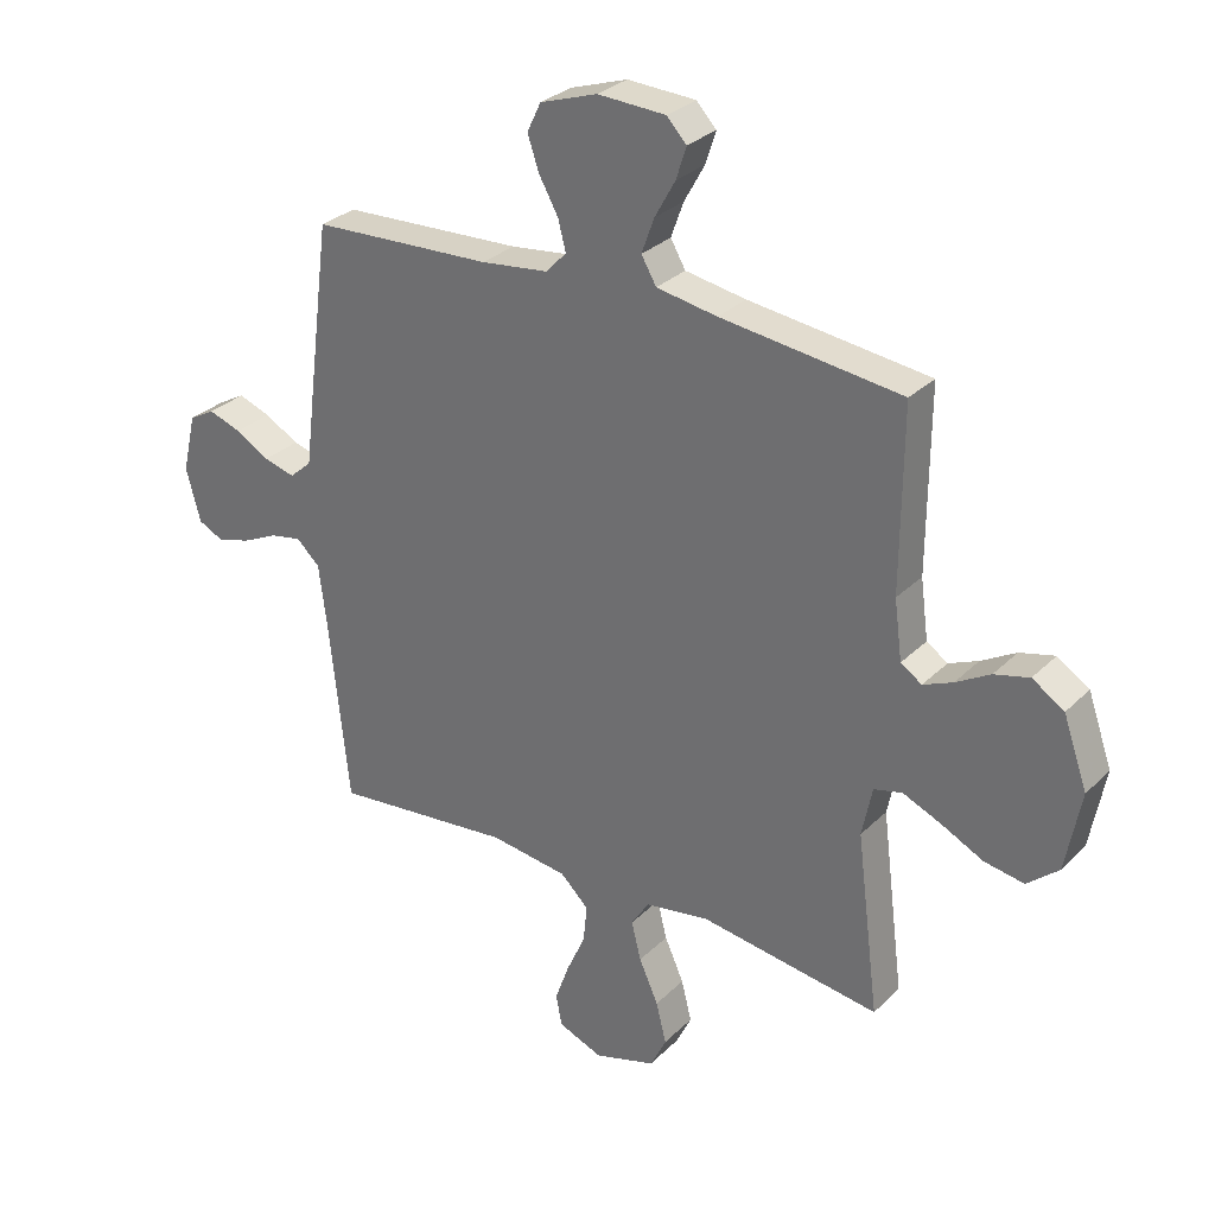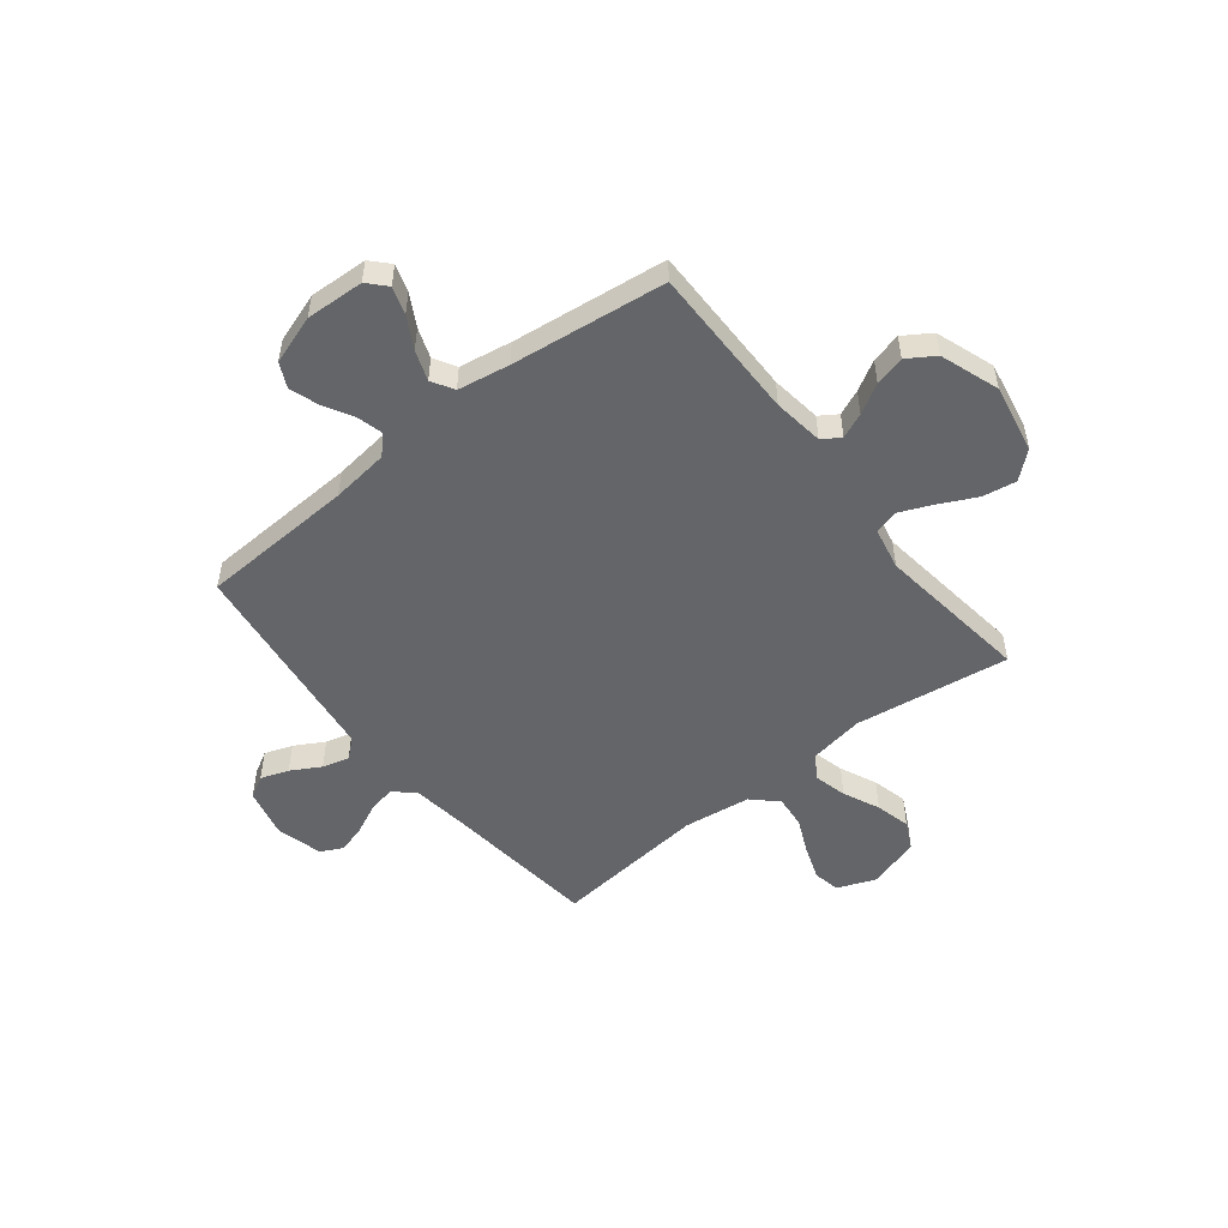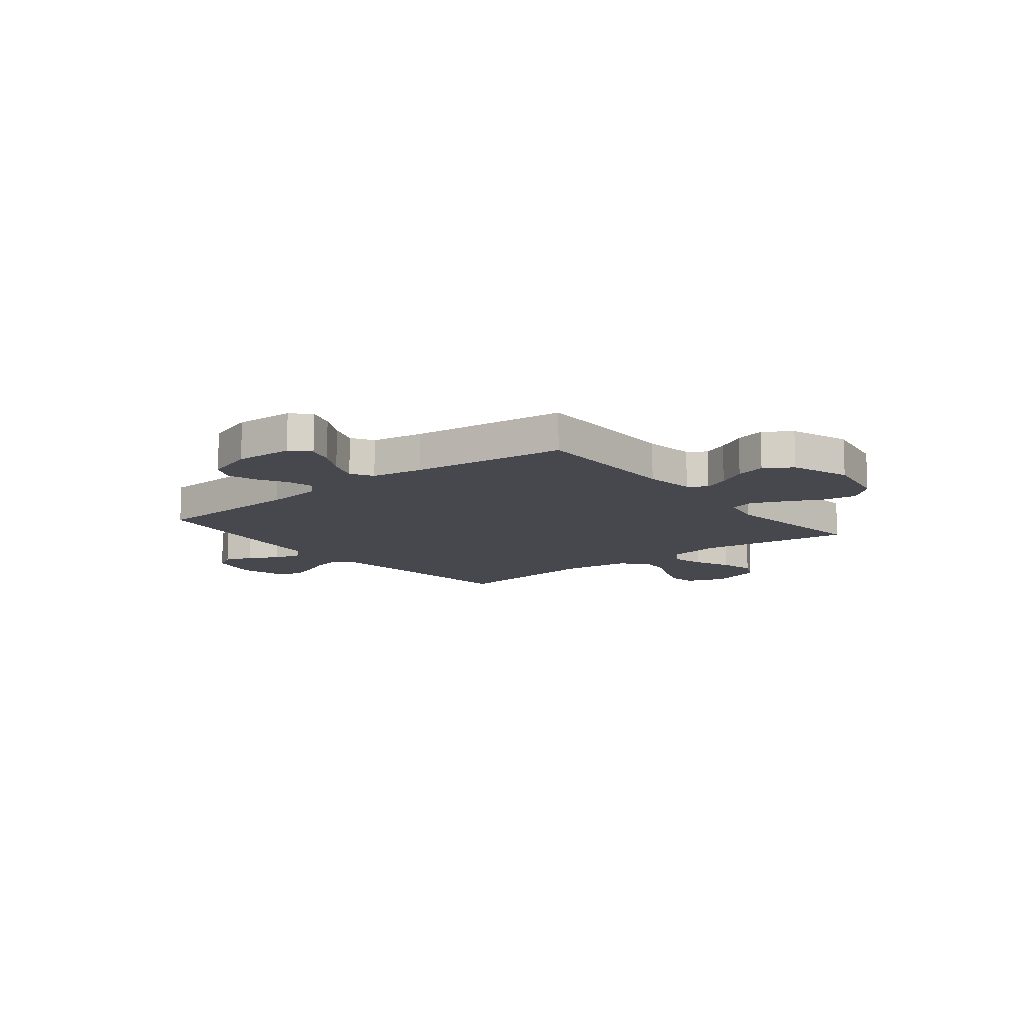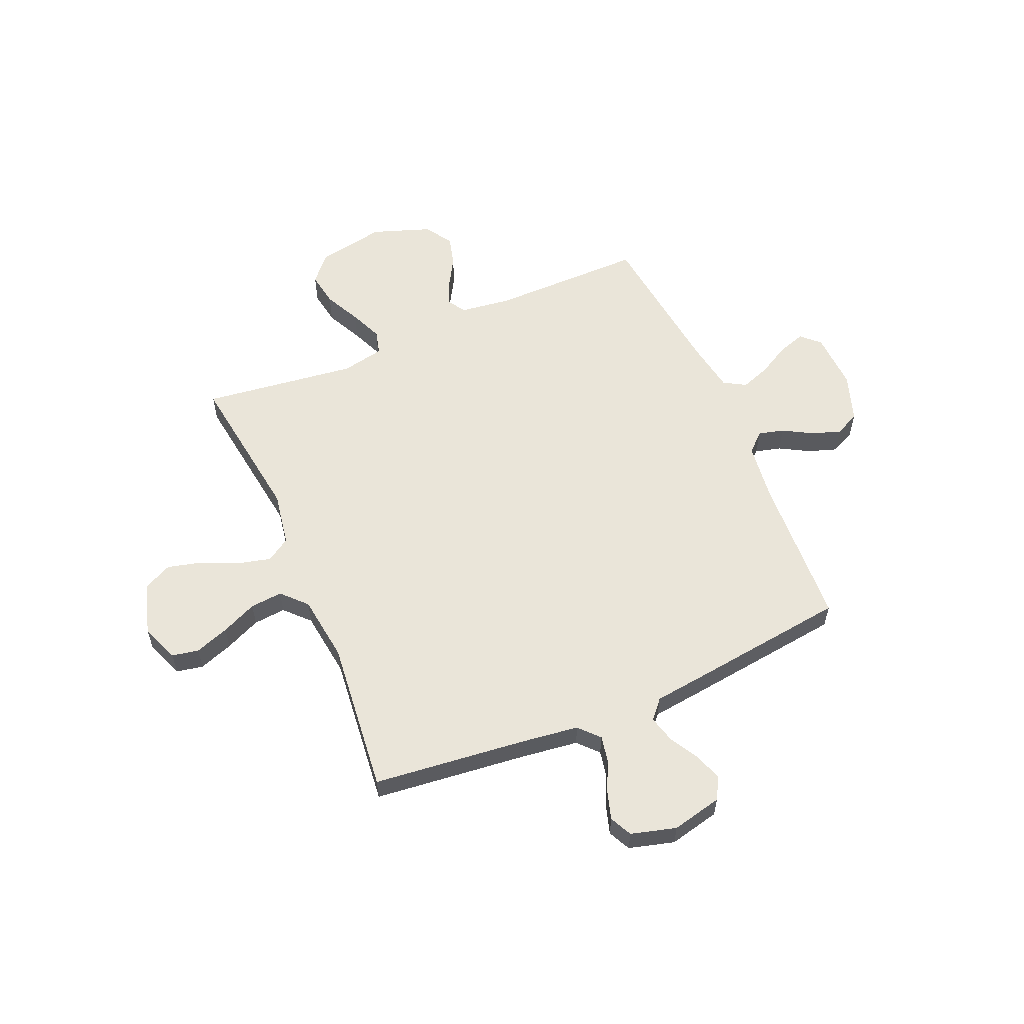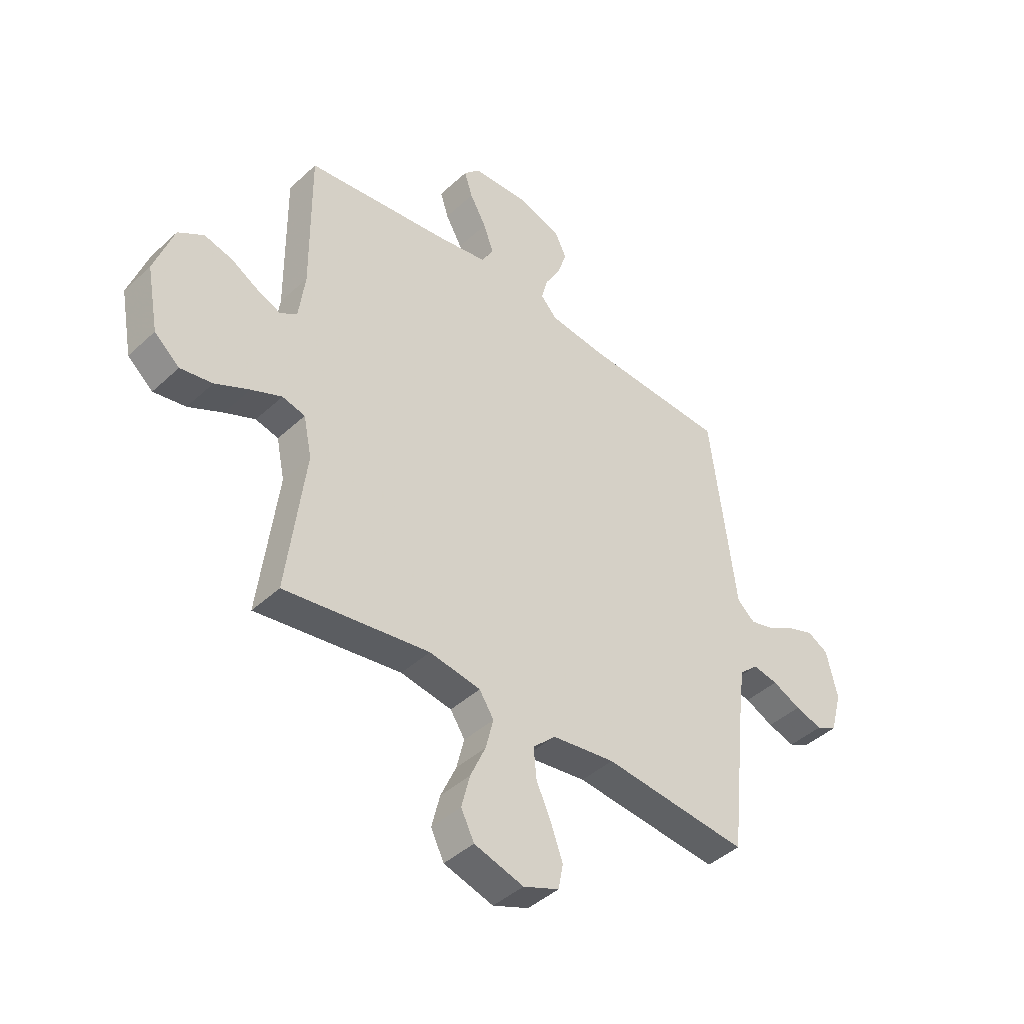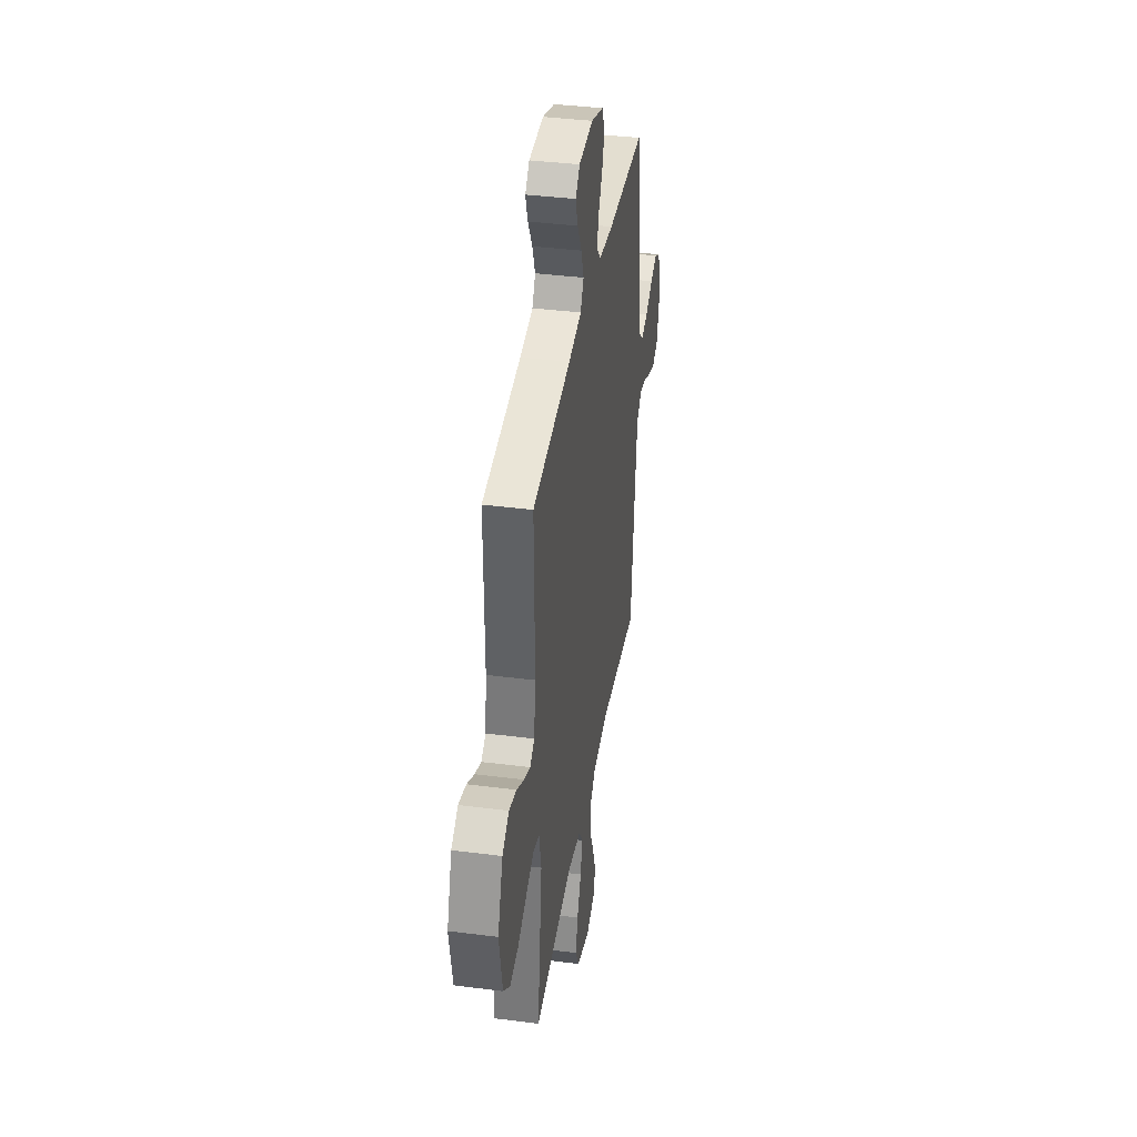
<metadata>
{"format":"obj","ext":"obj","renderer":"f3d","projection":"perspective","resolution":1024,"background":"white","views":[{"elev":29.8,"azim":35.8,"up":"+Z"},{"elev":-51.4,"azim":38.3,"up":"+Y"},{"elev":-11.9,"azim":38.6,"up":"+Y"},{"elev":57.9,"azim":-113.1,"up":"+Y"},{"elev":-42.8,"azim":137.6,"up":"+Z"},{"elev":38.4,"azim":99.2,"up":"+Z"}]}
</metadata>
<code>
v 0.5 0.07 -0.5
v 0.2 0.07 -0.458
v 0.094 0.07 -0.476
v 0.064 0.07 -0.522
v 0.08 0.07 -0.586
v 0.112 0.07 -0.657
v 0.129 0.07 -0.725
v 0.102 0.07 -0.78
v 0 0.07 -0.811
v -0.074 0.07 -0.782
v -0.084 0.07 -0.73
v -0.06 0.07 -0.663
v -0.029 0.07 -0.594
v -0.023 0.07 -0.531
v -0.07 0.07 -0.486
v -0.2 0.07 -0.469
v -0.5 0.07 -0.5
v -0.532 0.07 -0.2
v -0.546 0.07 -0.09
v -0.585 0.07 -0.054
v -0.637 0.07 -0.064
v -0.696 0.07 -0.092
v -0.752 0.07 -0.109
v -0.795 0.07 -0.088
v -0.819 0.07 0
v -0.796 0.07 0.098
v -0.753 0.07 0.122
v -0.699 0.07 0.103
v -0.642 0.07 0.071
v -0.59 0.07 0.057
v -0.553 0.07 0.089
v -0.539 0.07 0.2
v -0.5 0.07 0.5
v -0.2 0.07 0.515
v -0.088 0.07 0.529
v -0.054 0.07 0.565
v -0.067 0.07 0.615
v -0.099 0.07 0.672
v -0.118 0.07 0.728
v -0.095 0.07 0.776
v 0 0.07 0.808
v 0.113 0.07 0.803
v 0.146 0.07 0.768
v 0.129 0.07 0.715
v 0.095 0.07 0.654
v 0.074 0.07 0.596
v 0.099 0.07 0.553
v 0.2 0.07 0.536
v 0.5 0.07 0.5
v 0.498 0.07 0.2
v 0.511 0.07 0.102
v 0.546 0.07 0.079
v 0.595 0.07 0.1
v 0.652 0.07 0.133
v 0.71 0.07 0.148
v 0.763 0.07 0.114
v 0.803 0.07 0
v 0.778 0.07 -0.133
v 0.726 0.07 -0.178
v 0.66 0.07 -0.167
v 0.589 0.07 -0.132
v 0.526 0.07 -0.105
v 0.479 0.07 -0.117
v 0.462 0.07 -0.2
v 0.5 0 -0.5
v 0.2 0 -0.458
v 0.094 0 -0.476
v 0.064 0 -0.522
v 0.08 0 -0.586
v 0.112 0 -0.657
v 0.129 0 -0.725
v 0.102 0 -0.78
v 0 0 -0.811
v -0.074 0 -0.782
v -0.084 0 -0.73
v -0.06 0 -0.663
v -0.029 0 -0.594
v -0.023 0 -0.531
v -0.07 0 -0.486
v -0.2 0 -0.469
v -0.5 0 -0.5
v -0.532 0 -0.2
v -0.546 0 -0.09
v -0.585 0 -0.054
v -0.637 0 -0.064
v -0.696 0 -0.092
v -0.752 0 -0.109
v -0.795 0 -0.088
v -0.819 0 0
v -0.796 0 0.098
v -0.753 0 0.122
v -0.699 0 0.103
v -0.642 0 0.071
v -0.59 0 0.057
v -0.553 0 0.089
v -0.539 0 0.2
v -0.5 0 0.5
v -0.2 0 0.515
v -0.088 0 0.529
v -0.054 0 0.565
v -0.067 0 0.615
v -0.099 0 0.672
v -0.118 0 0.728
v -0.095 0 0.776
v 0 0 0.808
v 0.113 0 0.803
v 0.146 0 0.768
v 0.129 0 0.715
v 0.095 0 0.654
v 0.074 0 0.596
v 0.099 0 0.553
v 0.2 0 0.536
v 0.5 0 0.5
v 0.498 0 0.2
v 0.511 0 0.102
v 0.546 0 0.079
v 0.595 0 0.1
v 0.652 0 0.133
v 0.71 0 0.148
v 0.763 0 0.114
v 0.803 0 0
v 0.778 0 -0.133
v 0.726 0 -0.178
v 0.66 0 -0.167
v 0.589 0 -0.132
v 0.526 0 -0.105
v 0.479 0 -0.117
v 0.462 0 -0.2
f 58 59 60 61
f 58 61 62
f 57 58 62
f 56 57 62 63
f 53 54 55 56
f 52 53 56 63
f 48 49 50
f 47 48 50 51
f 42 43 44 45
f 42 45 46
f 41 42 46
f 40 41 46
f 37 38 39 40
f 36 37 40 46
f 35 36 46 47
f 31 32 33 34
f 31 34 35
f 26 27 28 29
f 26 29 30
f 25 26 30
f 24 25 30
f 21 22 23 24
f 20 21 24 30
f 19 20 30 31
f 16 17 18
f 15 16 18 19
f 10 11 12 13
f 8 9 10 13
f 8 13 14
f 5 6 7 8
f 4 5 8 14
f 3 4 14 15
f 64 1 2
f 63 64 2 3
f 51 52 63 3
f 31 35 47 51
f 19 31 51
f 3 15 19 51
f 125 124 123 122
f 126 125 122
f 126 122 121
f 127 126 121 120
f 120 119 118 117
f 127 120 117 116
f 114 113 112
f 115 114 112 111
f 109 108 107 106
f 110 109 106
f 110 106 105
f 110 105 104
f 104 103 102 101
f 110 104 101 100
f 111 110 100 99
f 98 97 96 95
f 99 98 95
f 93 92 91 90
f 94 93 90
f 94 90 89
f 94 89 88
f 88 87 86 85
f 94 88 85 84
f 95 94 84 83
f 82 81 80
f 83 82 80 79
f 77 76 75 74
f 77 74 73 72
f 78 77 72
f 72 71 70 69
f 78 72 69 68
f 79 78 68 67
f 66 65 128
f 67 66 128 127
f 67 127 116 115
f 115 111 99 95
f 115 95 83
f 115 83 79 67
f 1 65 66 2
f 2 66 67 3
f 3 67 68 4
f 4 68 69 5
f 5 69 70 6
f 6 70 71 7
f 7 71 72 8
f 8 72 73 9
f 9 73 74 10
f 10 74 75 11
f 11 75 76 12
f 12 76 77 13
f 13 77 78 14
f 14 78 79 15
f 15 79 80 16
f 16 80 81 17
f 17 81 82 18
f 18 82 83 19
f 19 83 84 20
f 20 84 85 21
f 21 85 86 22
f 22 86 87 23
f 23 87 88 24
f 24 88 89 25
f 25 89 90 26
f 26 90 91 27
f 27 91 92 28
f 28 92 93 29
f 29 93 94 30
f 30 94 95 31
f 31 95 96 32
f 32 96 97 33
f 33 97 98 34
f 34 98 99 35
f 35 99 100 36
f 36 100 101 37
f 37 101 102 38
f 38 102 103 39
f 39 103 104 40
f 40 104 105 41
f 41 105 106 42
f 42 106 107 43
f 43 107 108 44
f 44 108 109 45
f 45 109 110 46
f 46 110 111 47
f 47 111 112 48
f 48 112 113 49
f 49 113 114 50
f 50 114 115 51
f 51 115 116 52
f 52 116 117 53
f 53 117 118 54
f 54 118 119 55
f 55 119 120 56
f 56 120 121 57
f 57 121 122 58
f 58 122 123 59
f 59 123 124 60
f 60 124 125 61
f 61 125 126 62
f 62 126 127 63
f 63 127 128 64
f 64 128 65 1

</code>
